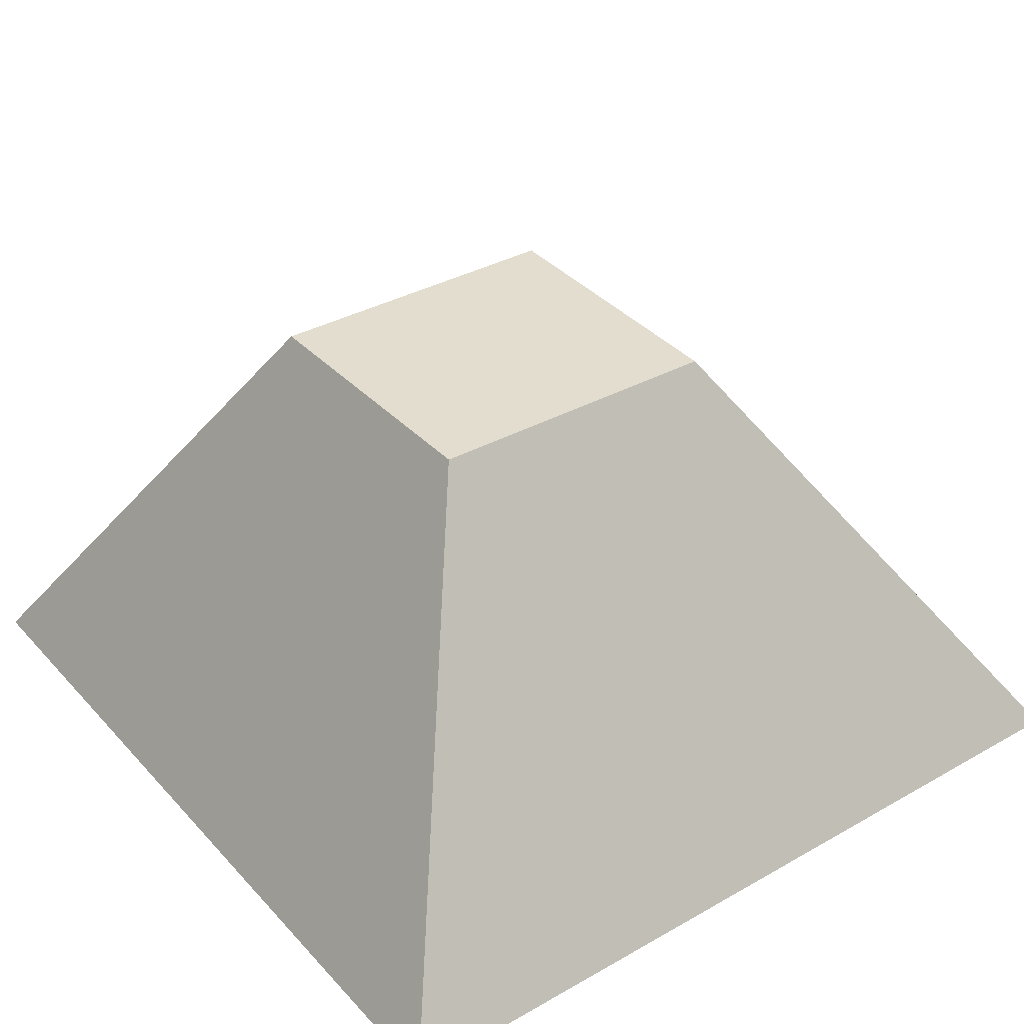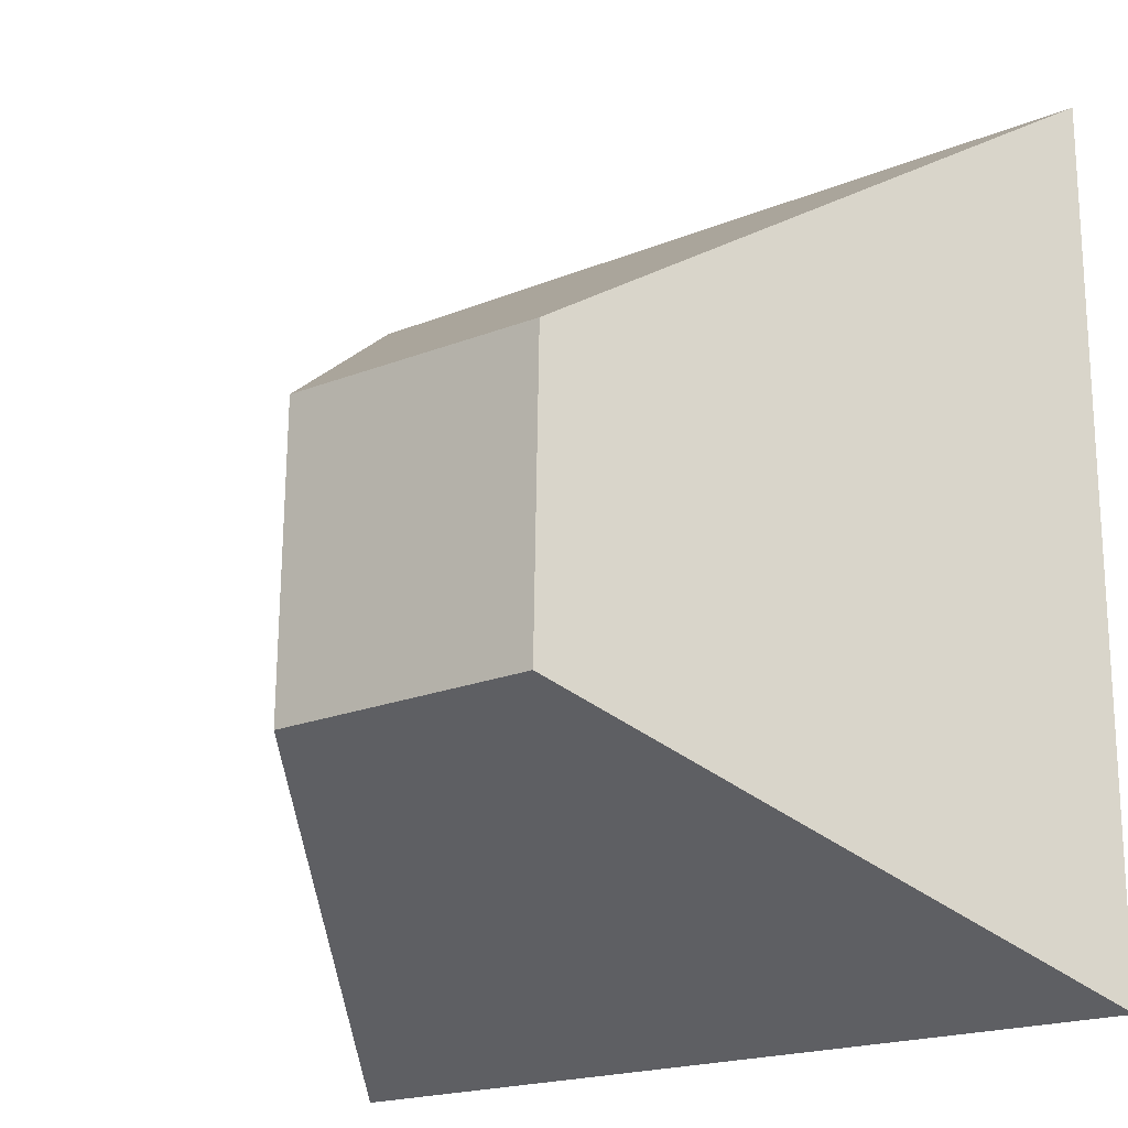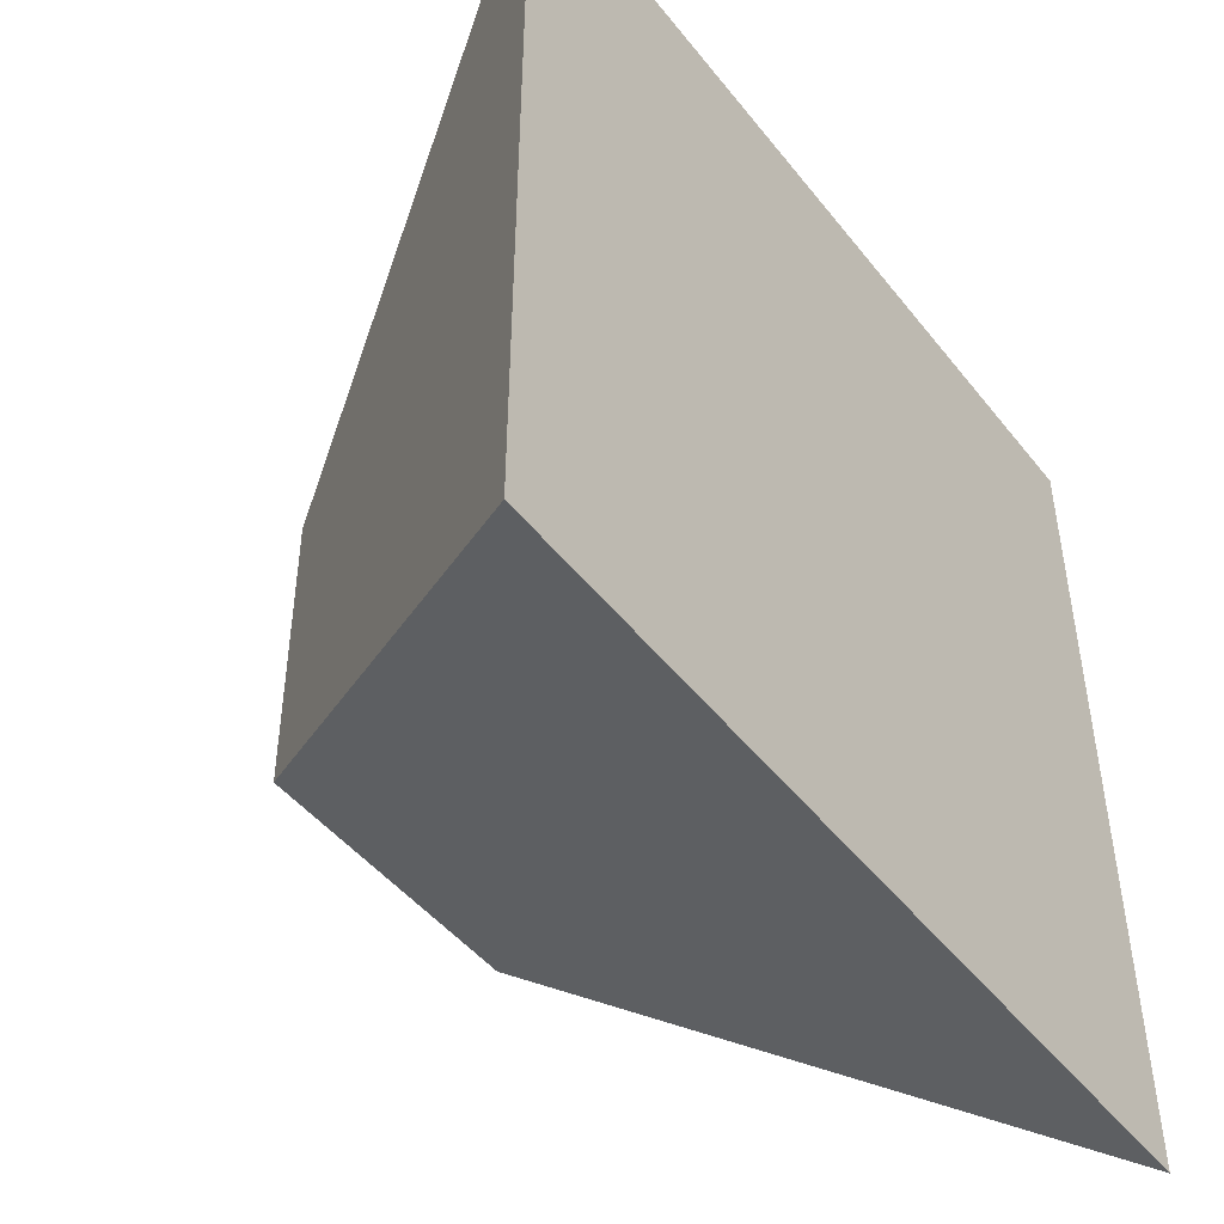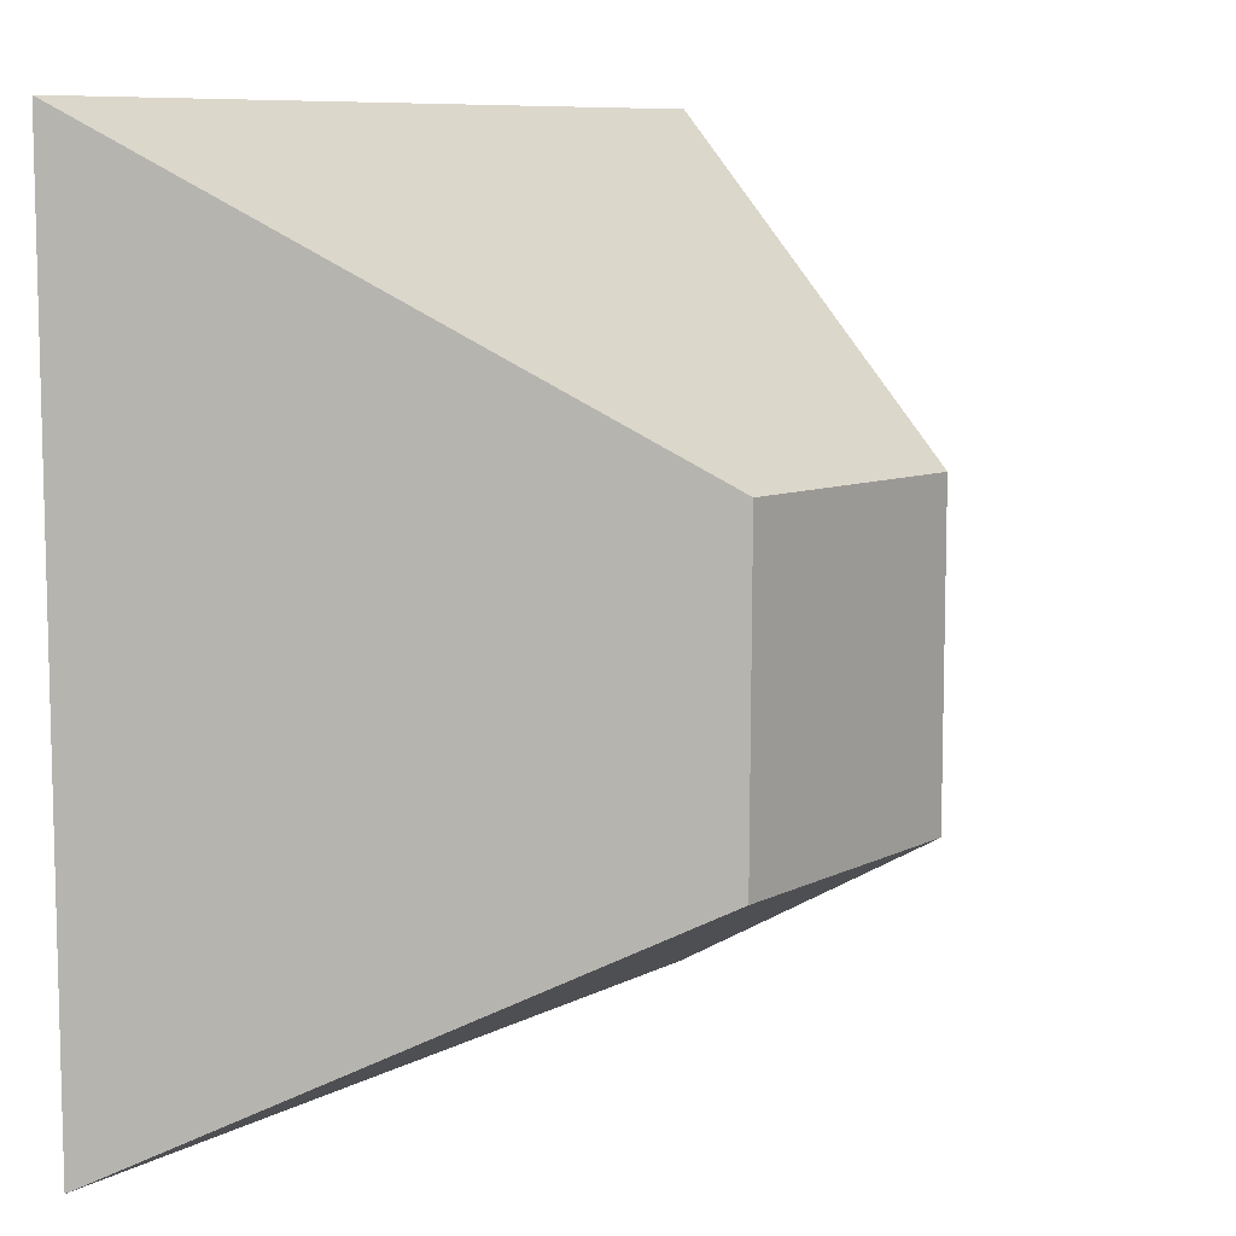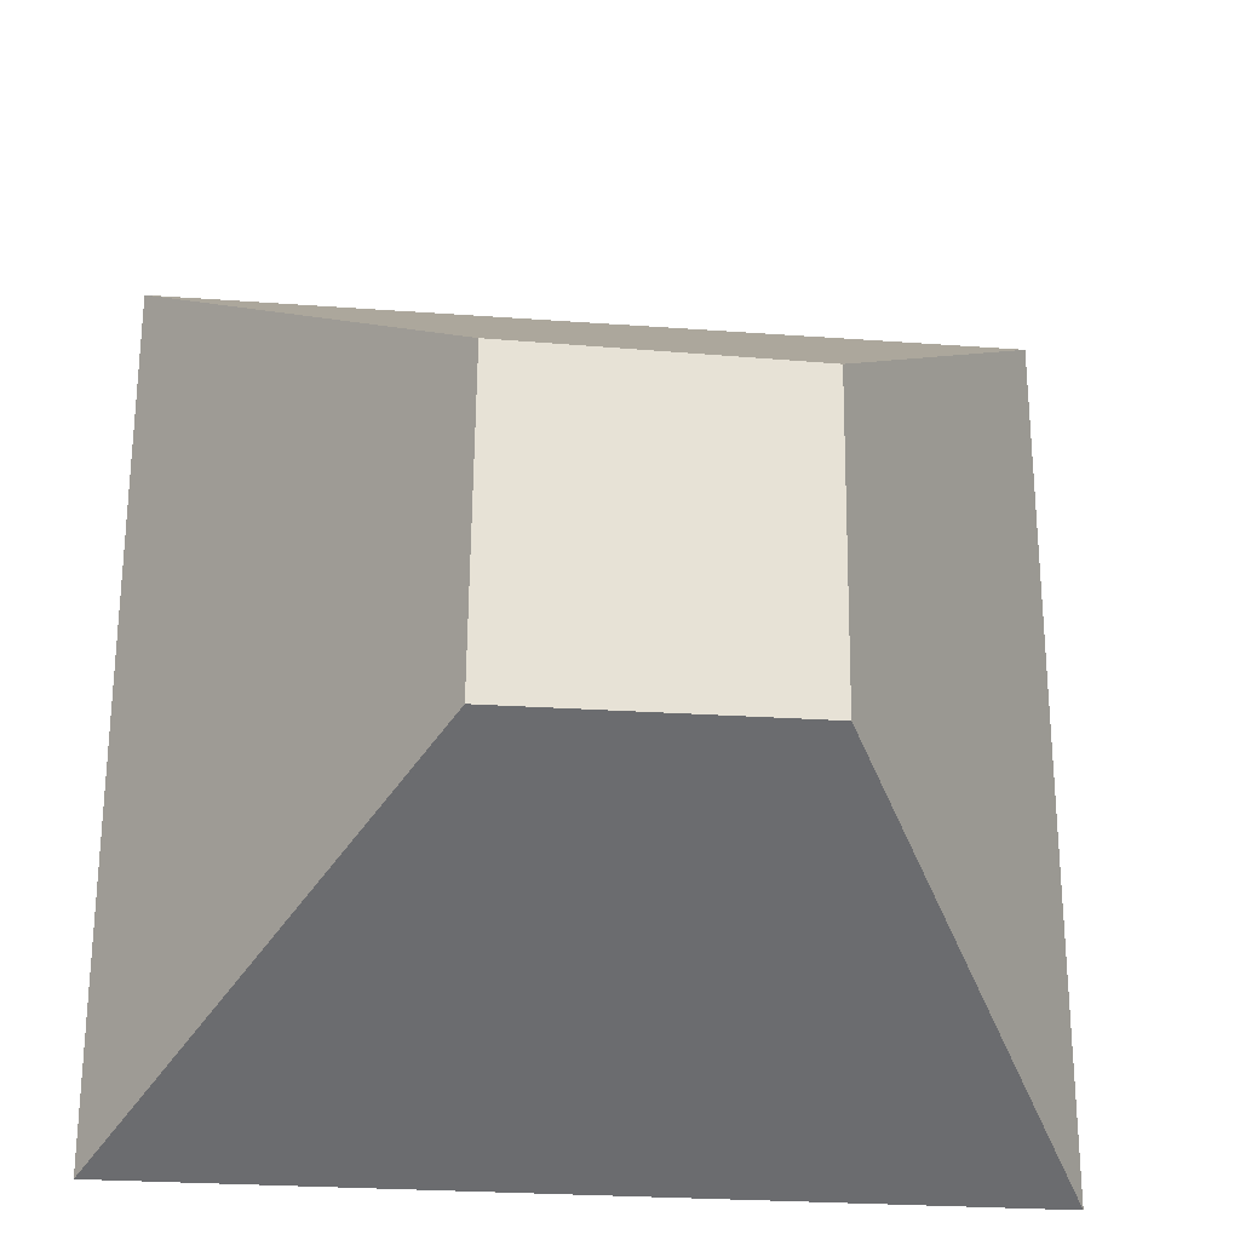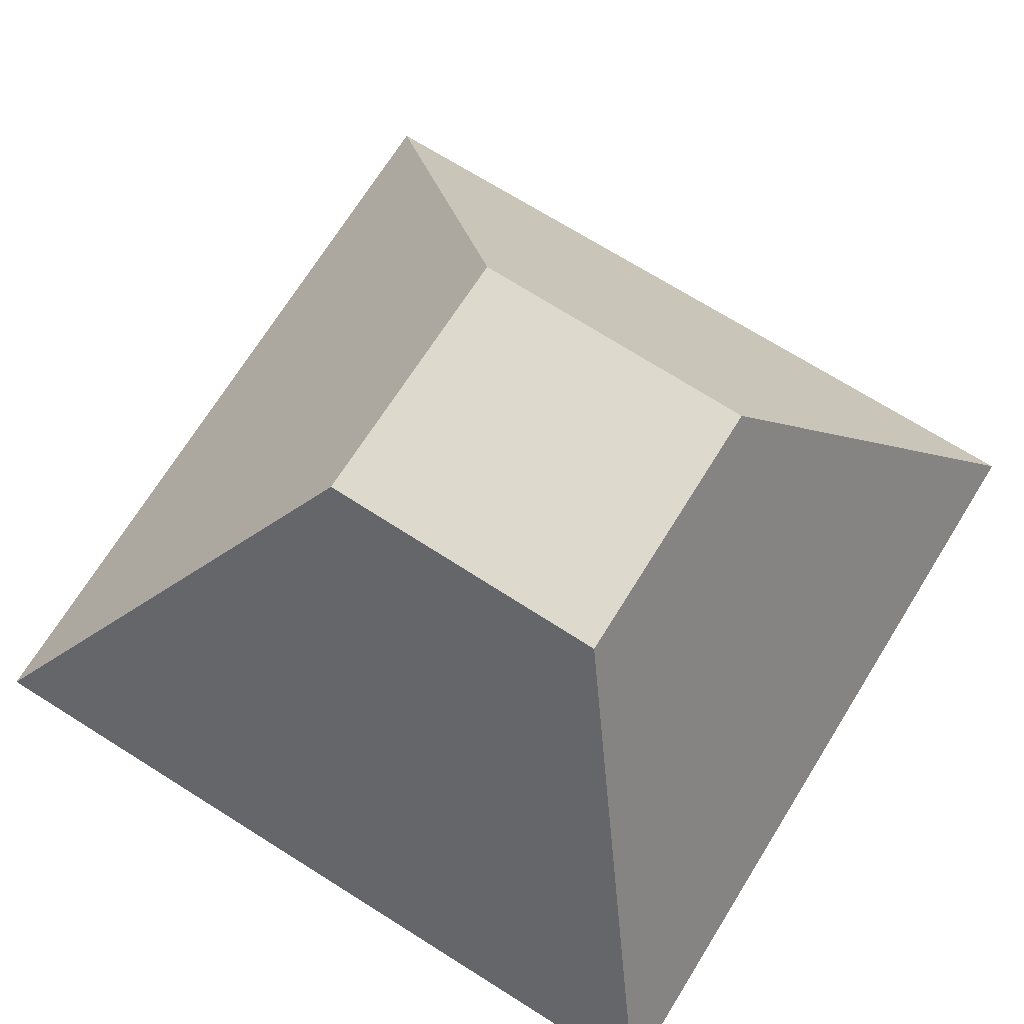
<metadata>
{"format":"obj","ext":"obj","renderer":"f3d","projection":"perspective","resolution":1024,"background":"white","views":[{"elev":36.3,"azim":-126.5,"up":"+Y"},{"elev":-19.2,"azim":-142.3,"up":"+Z"},{"elev":-48.0,"azim":-53.7,"up":"+Z"},{"elev":8.8,"azim":125.9,"up":"+Z"},{"elev":-25.6,"azim":173.2,"up":"+Z"},{"elev":71.5,"azim":122.0,"up":"+Y"}]}
</metadata>
<code>
o 立方体
v -0.493 -0.2642 0.5299
v -0.1687 0.2711 0.1753
v -0.493 -0.2642 -0.4701
v -0.1641 0.2735 -0.1858
v 0.507 -0.2642 0.5299
v 0.1684 0.2682 0.181
v 0.507 -0.2642 -0.4701
v 0.173 0.2692 -0.1854
f 1 2 4 3
f 3 4 8 7
f 7 8 6 5
f 5 6 2 1
f 3 7 5 1
f 8 4 2 6

</code>
